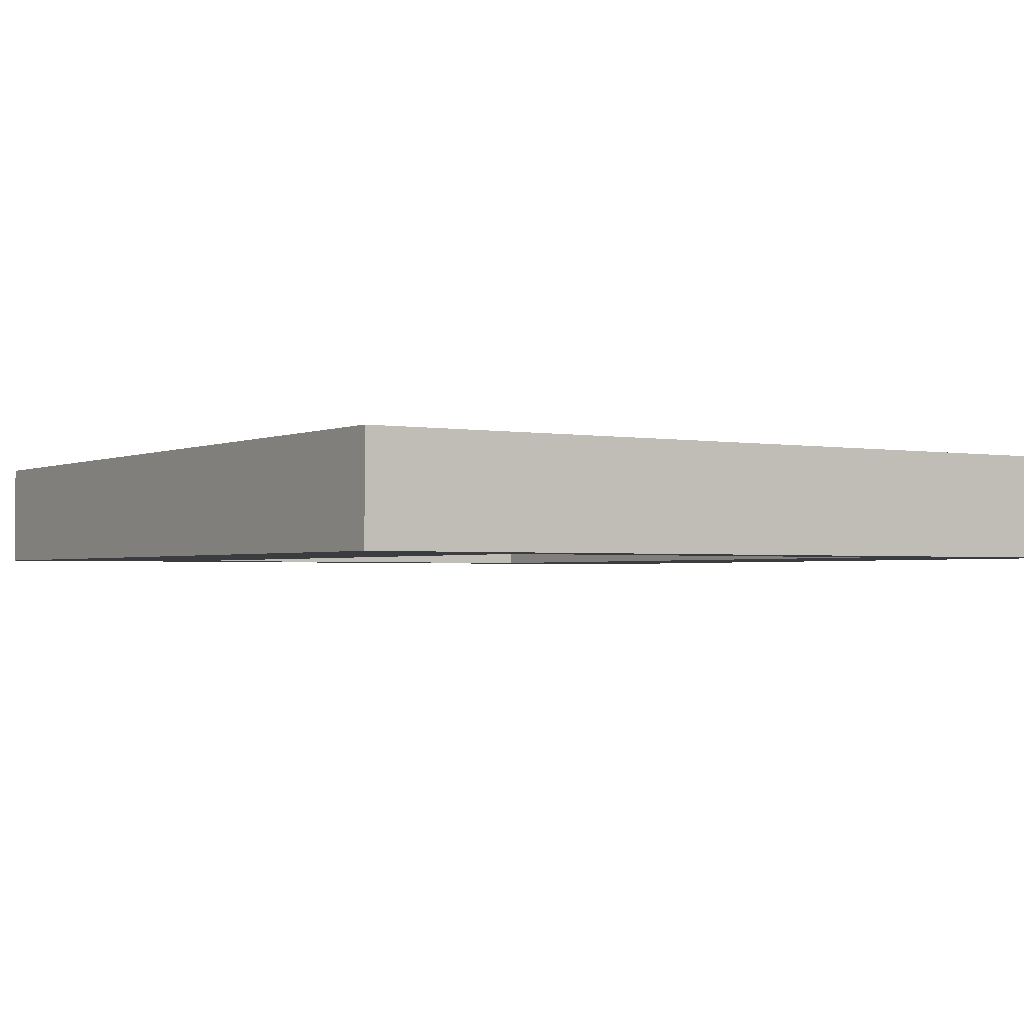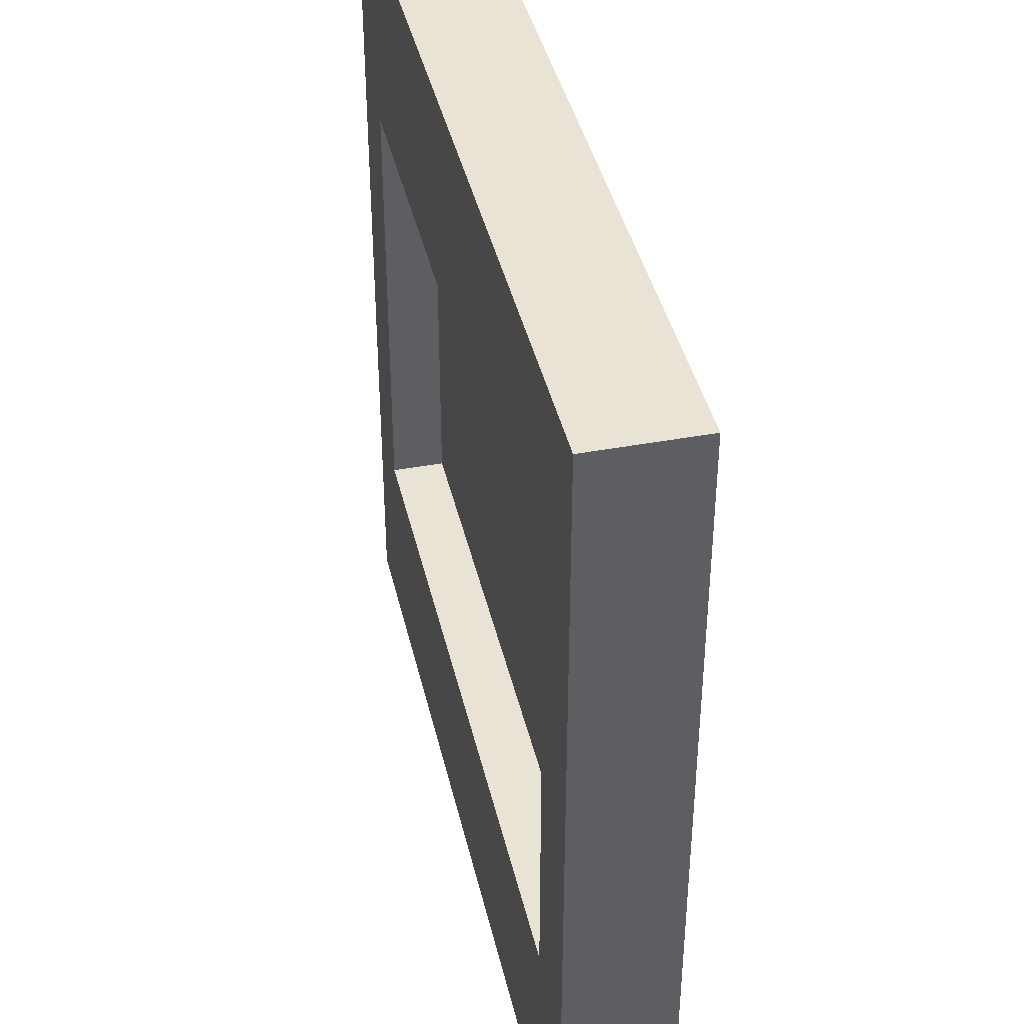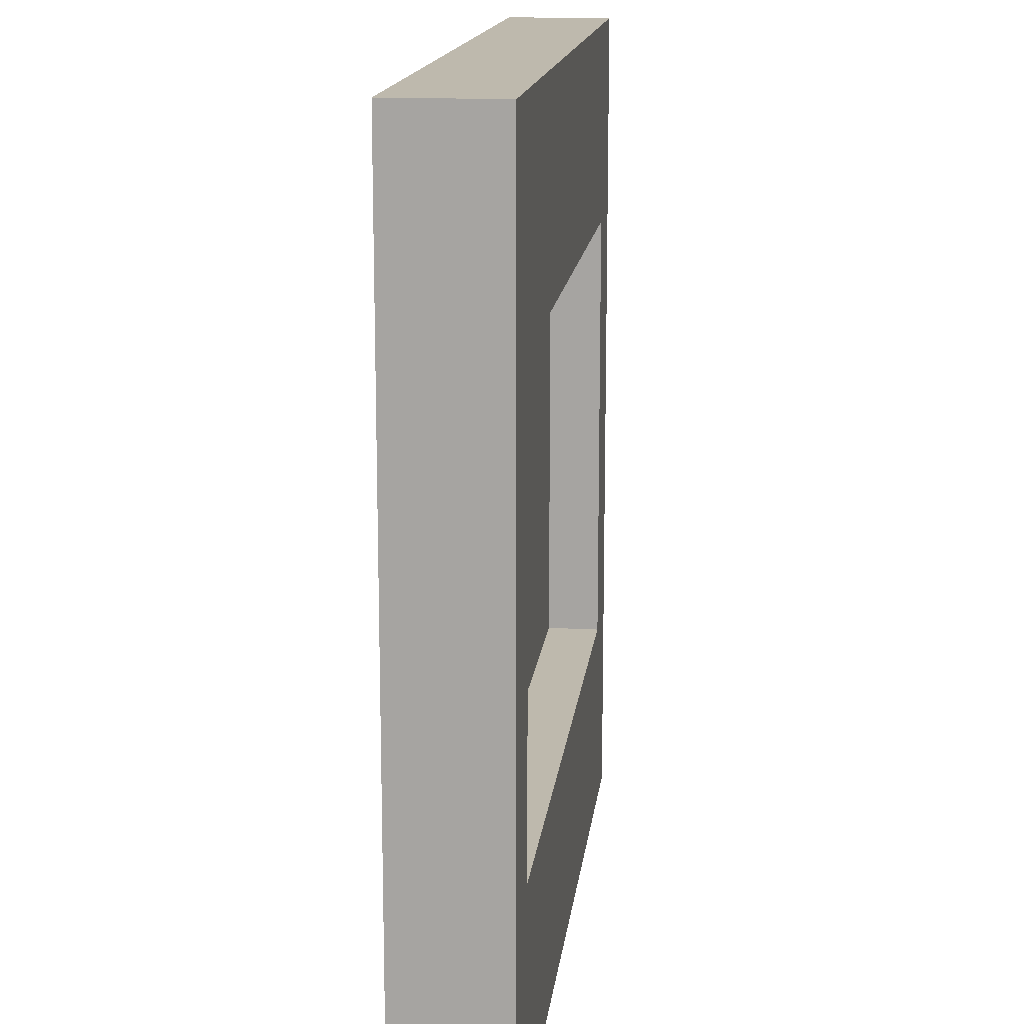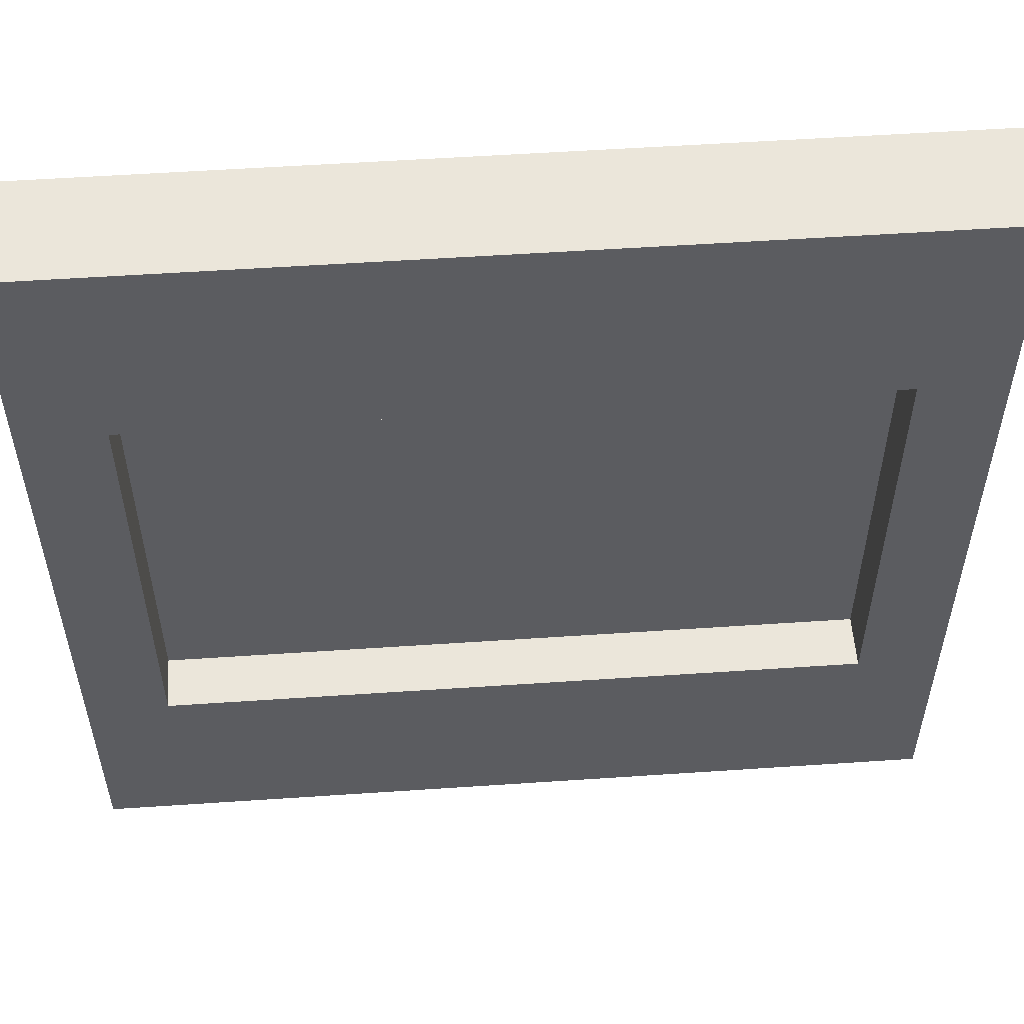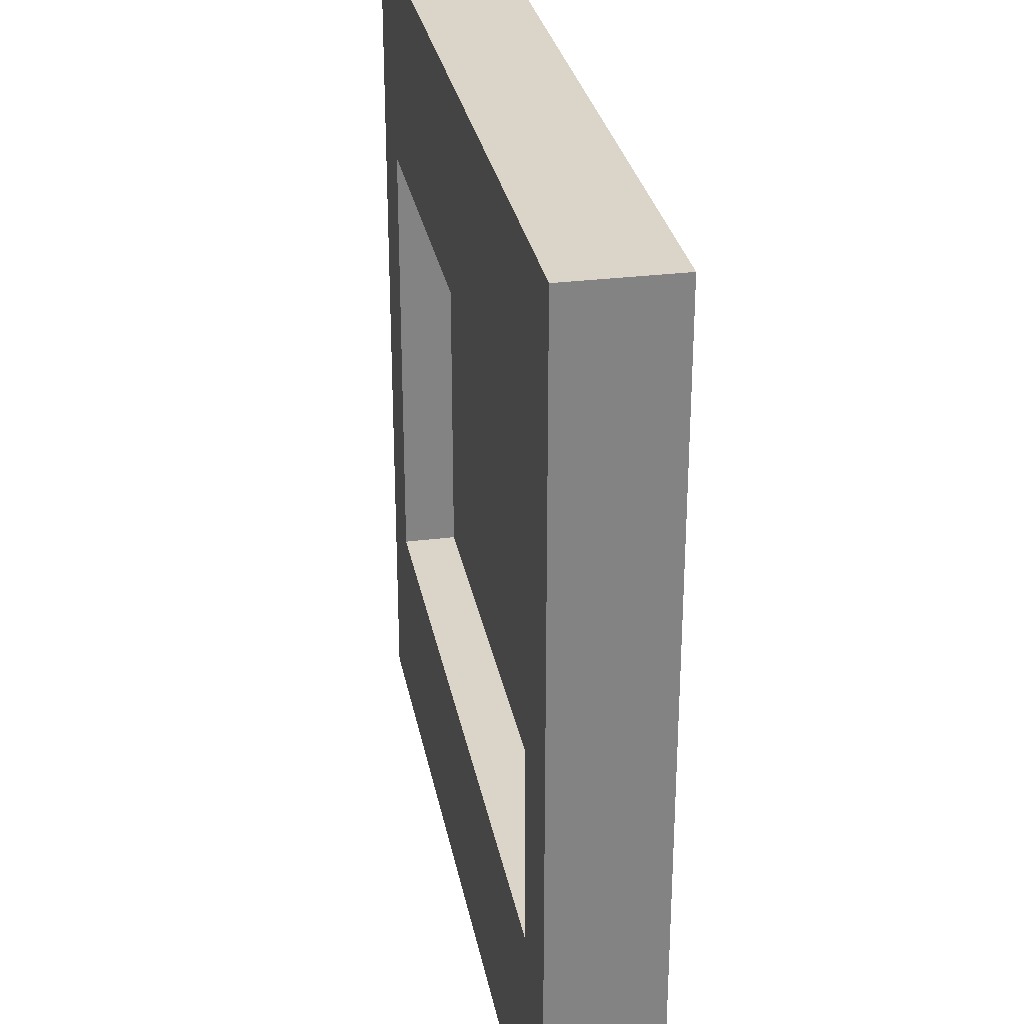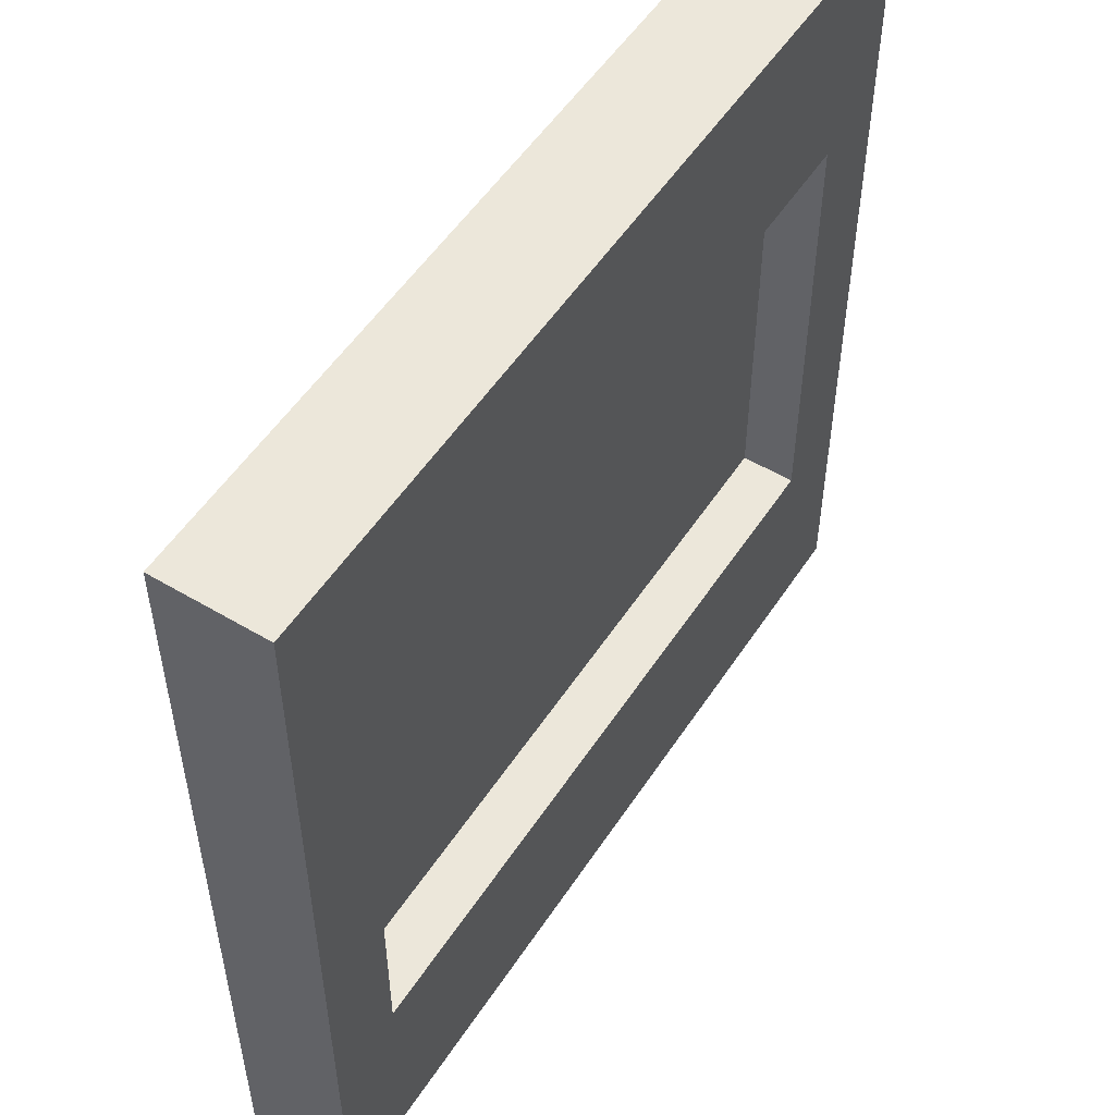
<metadata>
{"format":"obj","ext":"obj","renderer":"f3d","projection":"perspective","resolution":1024,"background":"white","views":[{"elev":-2.0,"azim":-123.1,"up":"+Z"},{"elev":41.1,"azim":-102.8,"up":"+Y"},{"elev":15.1,"azim":96.7,"up":"+Y"},{"elev":54.8,"azim":175.9,"up":"+Y"},{"elev":29.4,"azim":-100.6,"up":"+Y"},{"elev":53.2,"azim":122.5,"up":"+Y"}]}
</metadata>
<code>
v 1.28 -1.28 -0.16
v 1.28 -1.28 0.16
v -1.28 -1.28 0.16
v -1.28 -1.28 -0.16
v 1.28 1.28 -0.16
v 1.28 1.28 0.16
v -1.28 1.28 -0.16
v -1.28 1.28 0.16
v -1.034 0.6704 0.16
v 1.038 0.6704 0.16
v 1.038 -0.6704 0.16
v -1.034 -0.6704 0.16
v 1.038 0.6704 -0.16
v -1.034 0.6704 -0.16
v -1.034 -0.6704 -0.16
v 1.038 -0.6704 -0.16
v -1.035 0.6704 0.01823
v -1.035 -0.6704 0.01823
v 0.001511 -0.6704 0.01823
v 0.001511 0.6704 0.01823
v 0.001511 -0.6704 -0.000673
v -1.035 -0.6704 -0.000673
v -1.035 0.6704 -0.000673
v 0.001511 0.6704 -0.000673
v 0.001511 0.6704 0.01823
v 0.001511 -0.6704 0.01823
v 1.038 -0.6704 0.01823
v 1.038 0.6704 0.01823
v 1.038 -0.6704 -0.000673
v 0.001511 -0.6704 -0.000673
v 0.001511 0.6704 -0.000673
v 1.038 0.6704 -0.000673
f 1 2 3 4
f 5 6 2 1
f 7 8 6 5
f 4 3 8 7
f 8 9 10 6
f 2 11 12 3
f 5 13 14 7
f 4 15 16 1
f 8 3 12 9
f 2 6 10 11
f 5 1 16 13
f 4 7 14 15
f 13 16 11 10
f 15 14 9 12
f 16 15 12 11
f 14 13 10 9
f 17 18 19 20
f 21 22 23 24
f 25 26 27 28
f 29 30 31 32

</code>
